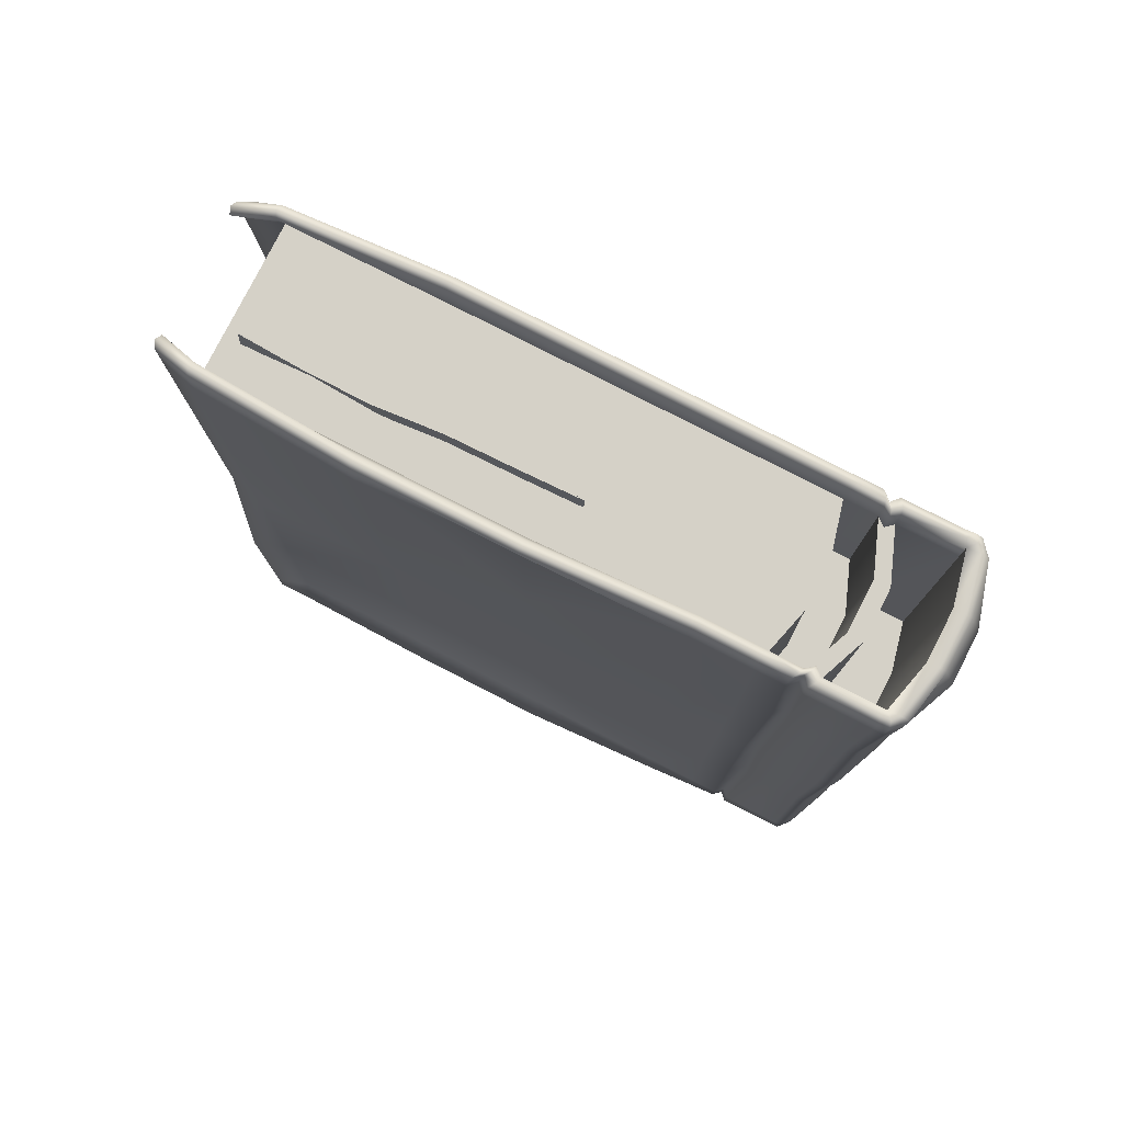
<metadata>
{"format":"obj","ext":"obj","renderer":"f3d","projection":"perspective","resolution":1024,"background":"white","views":[{"elev":79.1,"azim":-152.9,"up":"+Z"}]}
</metadata>
<code>
v  1.083 0.3409 -11.66
v  1.449 0.3409 -11.66
v  1.388 0 -1.788
v  0.9552 0 -1.788
v  1.388 8.104 -1.788
v  1.449 7.763 -11.66
v  1.083 7.763 -11.66
v  0.9552 8.104 -1.788
v  16.2 5.197 -1.788
v  16.2 2.907 -1.788
v  23.36 2.907 -1.788
v  23.36 5.197 -1.788
v  30.52 5.197 -44.17
v  30.52 5.197 -33.56
v  30.52 2.907 -33.56
v  30.52 2.907 -44.17
v  -0.4312 5.197 -45.81
v  -0.2676 5.197 -45.97
v  -0.2676 2.907 -45.97
v  -0.4312 2.907 -45.81
v  -0.534 5.197 -1.788
v  -0.2806 5.1 -11.66
v  -0.2806 3.003 -11.66
v  -0.534 2.907 -1.788
v  16.2 8.501 -0.1496
v  16.22 8.193 -0
v  23.42 8.193 -0
v  23.36 8.501 -0.1496
v  0.6865 0.3086 -0.1496
v  1.051 0.3086 -0
v  0.7969 0.6172 -0
v  0.4179 0.6172 -0.1496
v  32.28 8.246 -44.32
v  32.28 8.307 -33.63
v  32.16 7.998 -33.56
v  32.16 7.938 -44.17
v  32.28 0.7568 -1.649
v  32.3 0.3086 -11.59
v  32.2 0.6172 -11.66
v  32.16 1.065 -1.788
v  0.7996 7.795 -45.81
v  1.019 7.795 -45.97
v  0.7644 7.487 -45.97
v  0.531 7.487 -45.81
v  16.2 0 -45.81
v  16.22 0.3086 -45.97
v  23.42 0.3086 -45.97
v  23.36 0 -45.81
v  0.6865 7.795 -1.788
v  0.8373 7.48 -11.66
v  0.5912 7.197 -11.66
v  0.4179 7.487 -1.788
v  0.7996 0.3086 -44.17
v  0.8484 0.6127 -33.56
v  0.6016 0.8962 -33.56
v  0.531 0.6172 -44.17
v  4.675 0.3494 -44.17
v  4.435 0.6502 -33.56
v  4.13 0.3292 -33.56
v  4.343 0 -44.17
v  4.675 7.754 -1.788
v  4.466 7.443 -11.66
v  4.162 7.763 -11.66
v  4.343 8.104 -1.788
v  0 2.907 -0.1496
v  0.3129 2.907 -0
v  0.3129 5.197 -0
v  0 5.197 -0.1496
v  16.2 2.907 -44.17
v  16.2 5.197 -44.17
v  23.36 5.197 -44.17
v  23.36 2.907 -44.17
v  1.821 8.104 -0.1496
v  1.503 7.795 -0
v  4.135 7.795 -0
v  4.343 8.104 -0.1496
v  4.675 0.3494 -0.1496
v  4.469 0.6314 -0
v  4.135 0.3086 -0
v  4.343 0 -0.1496
v  4.675 7.754 -45.81
v  4.469 7.472 -45.97
v  4.135 7.795 -45.97
v  4.343 8.104 -45.81
v  1.643 0 -45.81
v  1.324 0.3086 -45.97
v  4.135 0.3086 -45.97
v  4.343 0 -45.81
v  16.2 7.487 -1.788
v  23.36 7.487 -1.788
v  4.054 0.6172 -1.788
v  4.386 0.9133 -1.788
v  3.475 3.006 -1.788
v  3.143 2.907 -1.788
v  30.52 7.487 -44.17
v  30.52 7.487 -33.56
v  30.52 0.6172 -1.788
v  30.56 0.6172 -11.66
v  30.52 2.907 -11.66
v  30.52 2.907 -1.788
v  2.118 2.907 -28.96
v  4.054 0.6172 -28.96
v  1.169 0.6172 -28.96
v  0.6253 2.907 -28.96
v  -0.273 3 -33.56
v  -0.4209 2.907 -44.17
v  3.143 5.197 -17
v  4.054 7.487 -17
v  1.347 7.487 -17
v  0.803 5.197 -17
v  16.2 0.6172 -44.17
v  23.36 0.6172 -44.17
v  4.054 7.487 -44.17
v  4.386 7.19 -44.17
v  3.475 5.098 -44.17
v  2.118 5.197 -44.17
v  5.665 5.197 -1.788
v  5.665 2.907 -1.788
v  9.042 2.907 -1.788
v  9.042 5.197 -1.788
v  6.447 8.104 -0.1496
v  6.303 7.795 -0
v  9.011 7.795 -0
v  9.042 8.104 -0.1496
v  6.447 0 -45.81
v  6.303 0.3086 -45.97
v  9.011 0.3086 -45.97
v  9.042 0 -45.81
v  23.36 0 -44.17
v  23.36 0 -33.56
v  16.2 0 -33.56
v  16.2 0 -44.17
v  23.36 8.501 -1.788
v  23.36 8.104 -11.66
v  16.2 8.104 -11.66
v  16.2 8.104 -1.788
v  5.665 2.907 -44.17
v  5.665 5.197 -44.17
v  9.042 5.197 -44.17
v  9.042 2.907 -44.17
v  23.36 0 -0.1496
v  23.42 0.3086 -0
v  16.22 0.3086 -0
v  16.2 0 -0.1496
v  23.36 8.679 -45.81
v  23.42 8.371 -45.97
v  16.22 8.391 -45.97
v  16.2 8.7 -45.81
v  6.258 7.487 -1.788
v  9.042 7.487 -1.788
v  23.36 0.6172 -1.788
v  16.2 0.6172 -1.788
v  6.258 0.6172 -44.17
v  9.042 0.6172 -44.17
v  23.36 7.487 -44.17
v  16.2 7.487 -44.17
v  5.055 0 -44.17
v  5.055 0 -33.56
v  5.055 8.104 -1.788
v  4.814 7.763 -11.66
v  5.055 0 -0.1496
v  4.852 0.3086 -0
v  5.055 8.104 -45.81
v  4.852 7.795 -45.97
v  4.766 0.6172 -1.788
v  3.855 2.907 -1.788
v  4.766 7.487 -44.17
v  3.855 5.197 -44.17
v  3.143 5.197 -1.788
v  3.475 5.098 -1.788
v  4.675 7.754 -0.1496
v  4.469 7.472 -0
v  4.675 0.3494 -45.81
v  4.469 0.6314 -45.97
v  2.118 2.907 -44.17
v  3.475 3.006 -44.17
v  4.054 7.487 -1.788
v  4.386 7.19 -1.788
v  4.054 0.6172 -44.17
v  4.386 0.9133 -44.17
v  3.855 5.197 -1.788
v  4.852 7.795 -0
v  5.055 8.104 -0.1496
v  4.852 0.3086 -45.97
v  5.055 0 -45.81
v  3.855 2.907 -44.17
v  4.766 7.487 -1.788
v  4.766 0.6172 -44.17
v  6.447 0 -44.17
v  6.447 0 -33.56
v  6.447 8.104 -1.788
v  6.29 7.882 -11.66
v  6.447 0 -0.1496
v  6.303 0.3086 -0
v  6.447 8.192 -45.81
v  6.303 7.883 -45.97
v  4.833 0.7167 -10.18
v  6.13 0.7167 -10.18
v  5.566 2.894 -10.18
v  3.955 2.926 -10.18
v  4.833 7.387 -35.78
v  6.13 7.387 -35.78
v  5.566 5.209 -35.78
v  3.955 5.178 -35.78
v  1.69 0.3292 -33.56
v  1.643 0 -44.17
v  1.814 7.763 -11.66
v  1.821 8.104 -1.788
v  2.118 5.197 -28.96
v  0.6253 5.197 -28.96
v  1.821 0 -0.1496
v  1.503 0.3086 -0
v  1.643 8.104 -45.81
v  1.324 7.795 -45.97
v  3.143 2.907 -17
v  0.803 2.907 -17
v  1.388 8.104 -0.1496
v  1.051 7.795 -0
v  1.356 0 -45.81
v  1.019 0.3086 -45.97
v  1.169 7.487 -28.96
v  4.054 7.487 -28.96
v  0.7644 0.6172 -45.97
v  0.081 2.907 -45.81
v  1.169 0.6172 -45.81
v  1.347 0.6172 -17
v  4.054 0.6172 -17
v  0.7969 7.487 -0
v  0.803 5.197 -0.1496
v  1.347 7.487 -0.1496
v  1.356 0 -44.17
v  0.7996 0.3086 -45.81
v  1.068 0 -45.81
v  1.068 0 -44.17
v  0.531 0.6172 -45.81
v  -0.4209 5.197 -44.17
v  0.531 7.487 -44.17
v  0.7996 7.795 -44.17
v  1.356 8.104 -44.17
v  1.356 8.104 -45.81
v  1.068 8.104 -45.81
v  1.068 8.104 -44.17
v  1.643 8.104 -44.17
v  4.343 8.104 -44.17
v  4.675 7.754 -44.17
v  5.055 8.104 -44.17
v  6.447 8.104 -44.17
v  23.36 8.104 -44.17
v  16.2 8.104 -44.17
v  32.28 8.246 -45.97
v  32.16 8.555 -45.81
v  32.16 8.555 -44.17
v  16.2 8.083 -45.81
v  23.36 8.062 -45.81
v  6.258 7.487 -44.17
v  6.258 7.575 -45.81
v  9.042 7.74 -45.81
v  9.042 7.487 -44.17
v  4.386 7.19 -45.81
v  4.766 7.487 -45.81
v  4.054 7.487 -45.81
v  1.169 7.487 -44.17
v  1.169 7.487 -45.81
v  0.6253 5.197 -44.17
v  0.081 5.197 -45.81
v  0.6253 2.907 -44.17
v  1.169 0.6172 -44.17
v  4.054 0.6172 -45.81
v  4.386 0.9133 -45.81
v  4.766 0.6172 -45.81
v  6.258 0.6172 -45.81
v  23.36 0.6172 -45.81
v  16.2 0.6172 -45.81
v  32.28 0.3086 -44.32
v  32.28 0.3086 -45.97
v  32.16 0.6172 -45.81
v  32.16 0.6172 -44.17
v  9.042 0 -44.17
v  23.36 0 -1.788
v  16.2 0 -1.788
v  32.28 1.421 -0
v  32.16 1.112 -0.1496
v  32.16 0.4483 -1.788
v  16.2 0.6172 -0.1496
v  23.36 0.6172 -0.1496
v  6.258 0.6172 -1.788
v  6.258 0.6172 -0.1496
v  9.042 0.6172 -0.1496
v  9.042 0.6172 -1.788
v  4.386 0.9133 -0.1496
v  4.766 0.6172 -0.1496
v  4.054 0.6172 -0.1496
v  1.347 0.6172 -1.788
v  1.347 0.6172 -0.1496
v  0.803 2.907 -1.788
v  0.803 2.907 -0.1496
v  0.803 5.197 -1.788
v  1.347 7.487 -1.788
v  4.054 7.487 -0.1496
v  4.386 7.19 -0.1496
v  4.766 7.487 -0.1496
v  6.258 7.487 -0.1496
v  23.36 7.884 -0.1496
v  16.2 7.884 -0.1496
v  32.28 7.396 -1.649
v  32.28 7.396 -0
v  32.16 7.088 -0.1496
v  32.16 7.088 -1.788
v  9.042 8.104 -1.788
v  0.6865 7.795 -0.1496
v  0.9552 8.104 -0.1496
v  0.4179 7.487 -0.1496
v  0.4179 0.6172 -1.788
v  0.6865 0.3086 -1.788
v  1.306 0 -0
v  0.9552 0 -0.1496
v  1.821 0 -1.788
v  4.343 0 -1.788
v  4.675 0.3494 -1.788
v  5.055 0 -1.788
v  6.447 0 -1.788
v  30.52 8.104 -33.56
v  32.16 8.615 -33.56
v  30.52 8.104 -44.17
v  30.52 8.104 -1.788
v  30.52 8.104 -0.1496
v  32.16 7.705 -0.1496
v  32.16 7.705 -1.788
v  30.63 7.795 -0
v  30.52 7.487 -0.1496
v  30.52 7.487 -1.788
v  30.52 7.487 -11.66
v  32.16 7.487 -11.66
v  30.52 7.938 -45.81
v  32.16 7.938 -45.81
v  30.63 8.246 -45.97
v  30.52 8.555 -45.81
v  30.52 0 -11.66
v  32.16 0 -11.66
v  30.52 0 -1.788
v  30.52 0 -44.17
v  30.52 0 -45.81
v  32.16 0 -45.81
v  32.16 0 -44.17
v  30.63 0.3086 -45.97
v  30.52 0.6172 -45.81
v  30.52 0.6172 -44.17
v  30.52 0.6172 -33.56
v  32.16 0.0725 -33.56
v  30.52 1.065 -0.1496
v  32.16 1.729 -0.1496
v  30.63 0.7568 -0
v  30.52 0.4483 -0.1496
v  30.52 5.197 -1.788
v  30.52 0 -33.56
v  9.042 0 -1.788
v  9.042 0 -11.66
v  16.2 0 -11.66
v  30.52 8.104 -11.66
v  9.042 8.104 -44.17
v  9.042 8.104 -33.56
v  16.2 8.104 -33.56
v  9.011 0.3086 -0
v  9.011 8.048 -45.97
v  9.042 8.357 -45.81
v  9.042 0.6172 -45.81
v  9.042 0 -0.1496
v  9.042 7.487 -0.1496
v  1.01 0 -22.3
v  1.372 0 -22.3
v  1.735 8.104 -22.3
v  1.372 8.104 -22.3
v  30.52 5.197 -11.66
v  -0.4793 5.197 -22.3
v  -0.4793 2.907 -22.3
v  32.28 7.596 -11.59
v  32.16 7.705 -11.66
v  32.16 0.4902 -22.3
v  32.3 0.7988 -22.3
v  1.01 8.104 -22.3
v  0.7413 7.795 -22.3
v  0.8373 0.6235 -11.66
v  4.162 0.3409 -11.66
v  4.466 0.6609 -11.66
v  4.675 7.754 -22.3
v  4.343 8.104 -22.3
v  30.56 0.6172 -22.3
v  30.52 2.907 -22.3
v  0.4726 7.487 -22.3
v  0.5912 0.9062 -11.66
v  23.36 0 -11.66
v  23.36 8.104 -22.3
v  16.2 8.104 -22.3
v  4.814 0.3409 -11.66
v  5.055 8.104 -22.3
v  6.29 0.2219 -11.66
v  9.042 8.104 -22.3
v  6.447 8.104 -22.3
v  9.042 8.104 -11.66
v  1.814 0.3409 -11.66
v  30.52 7.487 -22.3
v  32.16 7.487 -22.3
v  30.52 0 -22.3
v  9.042 0 -22.3
v  16.2 0 -22.3
v  30.52 8.104 -22.3
v  30.52 5.197 -22.3
v  32.16 7.705 -22.3
v  32.28 7.596 -22.3
v  0.7413 0.3086 -22.3
v  1.095 0.3292 -33.56
v  4.675 0.3494 -22.3
v  4.343 0 -22.3
v  0.4726 0.6172 -22.3
v  23.36 0 -22.3
v  5.055 0 -22.3
v  6.447 0 -22.3
v  9.042 0 -33.56
v  1.735 0 -22.3
v  32.2 1.107 -22.3
v  1.393 0.3292 -33.56
v  1.393 7.774 -33.56
v  1.69 7.774 -33.56
v  -0.273 5.104 -33.56
v  32.28 -0.236 -33.63
v  32.16 -0.5446 -33.56
v  0.8484 7.491 -33.56
v  1.095 7.774 -33.56
v  4.13 7.774 -33.56
v  4.435 7.454 -33.56
v  0.6016 7.207 -33.56
v  23.36 8.104 -33.56
v  5.055 8.104 -33.56
v  6.447 8.104 -33.56
v  3.955 5.178 -10.18
v  5.566 5.209 -10.18
v  3.955 2.926 -35.78
v  5.566 2.894 -35.78
v  4.833 7.387 -10.18
v  6.13 7.387 -10.18
v  4.833 0.7167 -35.78
v  6.13 0.7167 -35.78
v  32.02 5.003 -7.516
v  32.23 5.035 -13
v  28.94 4.865 -13.2
v  28.73 4.157 -7.721
v  32.44 5.066 -18.48
v  29.15 4.896 -18.68
v  31.56 5.097 -23.96
v  29.36 5.052 -24.17
v  32.87 5.128 -29.44
v  29.58 4.958 -29.65
v  33.08 4.574 -34.92
v  28.97 4.989 -35.04
v  28.94 4.839 -13.2
v  32.23 5.009 -13
v  32.02 4.978 -7.516
v  28.73 4.132 -7.721
v  29.15 4.87 -18.68
v  32.44 5.04 -18.48
v  29.37 5.022 -24.17
v  31.56 5.071 -23.96
v  29.58 4.933 -29.65
v  32.87 5.102 -29.44
v  28.97 4.964 -35.04
v  33.08 4.549 -34.92
v  29.92 3.968 -15.78
v  33.76 2.639 -16.31
v  33.05 3.75 -21.38
v  29.22 4.016 -20.85
v  32.35 3.799 -26.45
v  28.52 4.065 -25.91
v  31.65 4.044 -31.51
v  27.82 4.114 -30.98
v  30.95 3.896 -36.58
v  27.12 4.163 -36.05
v  31.21 3.945 -41.65
v  26.42 4.212 -41.11
v  33.05 3.71 -21.38
v  33.75 2.599 -16.31
v  29.92 3.928 -15.78
v  29.22 3.977 -20.85
v  32.35 3.759 -26.45
v  28.52 4.025 -25.91
v  31.65 3.996 -31.51
v  27.82 4.074 -30.98
v  30.95 3.856 -36.58
v  27.12 4.123 -36.05
v  31.21 3.905 -41.65
v  26.41 4.172 -41.11
v  14.96 5.677 -4.745
v  14.96 5.381 -0.8766
v  17.93 5.459 -0.8759
v  17.93 5.726 -4.744
v  20.9 5.508 -0.8753
v  20.9 5.774 -4.744
v  23.87 5.753 -0.8746
v  23.87 5.823 -4.743
v  26.84 5.605 -1.581
v  26.84 5.872 -4.742
v  29.73 5.654 -0.6257
v  29.81 5.921 -4.742
v  17.93 5.419 -0.8787
v  14.96 5.341 -0.8794
v  14.96 5.637 -4.748
v  17.93 5.686 -4.747
v  20.9 5.468 -0.878
v  20.9 5.734 -4.746
v  23.87 5.705 -0.8774
v  23.87 5.783 -4.746
v  26.84 5.566 -1.583
v  26.84 5.832 -4.745
v  29.73 5.614 -0.6284
v  29.81 5.881 -4.744
g Old_Book_LP
f 1 2 3 4
f 5 6 7 8
f 9 10 11 12
f 13 14 15 16
f 17 18 19 20
f 21 22 23 24
f 25 26 27 28
f 29 30 31 32
f 33 34 35 36
f 37 38 39 40
f 41 42 43 44
f 45 46 47 48
f 49 50 51 52
f 53 54 55 56
f 57 58 59 60
f 61 62 63 64
f 65 66 67 68
f 69 70 71 72
f 73 74 75 76
f 77 78 79 80
f 81 82 83 84
f 85 86 87 88
f 89 9 12 90
f 91 92 93 94
f 95 96 14 13
f 97 98 99 100
f 44 43 18 17
f 101 102 103 104
f 52 51 22 21
f 56 55 105 106
f 32 31 66 65
f 107 108 109 110
f 111 69 72 112
f 113 114 115 116
f 117 118 119 120
f 121 122 123 124
f 125 126 127 128
f 129 130 131 132
f 133 134 135 136
f 137 138 139 140
f 141 142 143 144
f 145 146 147 148
f 149 117 120 150
f 151 11 10 152
f 153 137 140 154
f 155 71 70 156
f 157 158 58 57
f 159 160 62 61
f 77 161 162 78
f 81 163 164 82
f 165 166 93 92
f 167 168 115 114
f 169 94 93 170
f 171 76 75 172
f 173 88 87 174
f 175 116 115 176
f 177 169 170 178
f 179 175 176 180
f 170 93 166 181
f 171 172 182 183
f 173 174 184 185
f 176 115 168 186
f 178 170 181 187
f 180 176 186 188
f 189 190 158 157
f 159 191 192 160
f 161 193 194 162
f 163 195 196 164
f 197 198 199 200
f 201 202 203 204
f 60 59 205 206
f 64 63 207 208
f 209 101 104 210
f 211 80 79 212
f 213 84 83 214
f 215 107 110 216
f 217 218 74 73
f 219 220 86 85
f 221 222 209 210
f 223 19 224 225
f 226 227 215 216
f 228 67 229 230
f 231 219 85 206
f 53 232 233 234
f 56 106 20 235
f 106 236 17 20
f 236 237 44 17
f 238 41 44 237
f 239 240 241 242
f 243 244 84 213
f 244 245 81 84
f 245 246 163 81
f 247 195 163 246
f 248 145 148 249
f 33 250 251 252
f 156 253 254 155
f 255 256 257 258
f 167 114 259 260
f 114 113 261 259
f 113 262 263 261
f 262 264 265 263
f 264 266 224 265
f 266 267 225 224
f 267 179 268 225
f 179 180 269 268
f 180 188 270 269
f 153 271 270 188
f 112 272 273 111
f 274 275 276 277
f 132 45 48 129
f 189 125 128 278
f 157 57 173 185
f 57 60 88 173
f 60 206 85 88
f 279 141 144 280
f 37 281 282 283
f 152 284 285 151
f 286 287 288 289
f 165 92 290 291
f 92 91 292 290
f 91 293 294 292
f 293 295 296 294
f 295 297 229 296
f 297 298 230 229
f 298 177 299 230
f 177 178 300 299
f 178 187 301 300
f 149 302 301 187
f 90 303 304 89
f 305 306 307 308
f 136 25 28 133
f 191 121 124 309
f 159 61 171 183
f 61 64 76 171
f 64 208 73 76
f 5 217 73 208
f 49 310 311 8
f 52 21 68 312
f 21 24 65 68
f 24 313 32 65
f 314 29 32 313
f 3 315 316 4
f 317 318 80 211
f 318 319 77 80
f 319 320 161 77
f 321 193 161 320
f 322 323 252 324
f 325 326 327 328
f 329 306 327 326
f 330 331 308 307
f 332 333 308 331
f 95 334 335 36
f 336 250 335 334
f 337 324 252 251
f 338 339 283 340
f 341 342 343 344
f 345 275 343 342
f 346 347 277 276
f 348 349 277 347
f 97 350 351 40
f 350 352 281 351
f 353 340 283 282
f 120 119 10 9
f 100 354 12 11
f 124 123 26 25
f 330 329 27 303
f 128 127 46 45
f 346 345 47 272
f 140 139 70 69
f 13 16 72 71
f 150 120 9 89
f 354 331 90 12
f 154 140 69 111
f 16 347 112 72
f 341 355 130 129
f 356 357 358 280
f 325 359 134 133
f 360 361 362 249
f 353 352 142 141
f 288 363 143 284
f 337 336 146 145
f 257 364 147 253
f 97 100 11 151
f 119 289 152 10
f 95 13 71 155
f 139 258 156 70
f 324 337 145 248
f 365 360 249 148
f 258 257 253 156
f 334 95 155 254
f 347 346 272 112
f 366 154 111 273
f 278 128 45 132
f 342 341 129 48
f 340 353 141 279
f 367 356 280 144
f 289 288 284 152
f 350 97 151 285
f 331 330 303 90
f 368 150 89 304
f 309 124 25 136
f 326 325 133 28
f 369 370 2 1
f 371 372 6 207
f 354 100 99 373
f 374 375 23 22
f 328 305 376 377
f 378 379 38 339
f 380 381 50 7
f 4 314 382 1
f 319 318 383 384
f 385 386 63 62
f 331 354 373 332
f 387 388 99 98
f 389 374 22 51
f 313 24 23 390
f 279 280 358 391
f 392 393 135 134
f 320 319 384 394
f 395 385 62 160
f 356 321 396 357
f 397 398 192 399
f 318 317 400 383
f 386 371 207 63
f 325 328 377 359
f 401 402 333 332
f 403 378 339 338
f 97 40 39 98
f 340 279 391 338
f 404 405 358 357
f 406 392 134 359
f 309 136 135 399
f 407 388 15 14
f 408 409 34 323
f 369 410 54 411
f 412 413 59 58
f 401 407 14 96
f 414 375 105 55
f 415 405 131 130
f 416 412 58 158
f 404 417 190 418
f 413 419 205 59
f 406 408 323 322
f 387 420 349 348
f 403 415 130 355
f 397 393 362 361
f 234 231 421 411
f 243 239 422 423
f 236 106 105 424
f 344 274 425 426
f 242 238 427 428
f 245 244 429 430
f 347 16 15 348
f 237 236 424 431
f 248 249 362 432
f 246 245 430 433
f 360 247 434 361
f 244 243 423 429
f 95 36 35 96
f 341 344 426 355
f 278 132 131 418
f 324 248 432 322
f 411 421 370 369
f 423 422 372 371
f 424 105 375 374
f 426 425 379 378
f 428 427 381 380
f 430 429 386 385
f 348 15 388 387
f 431 424 374 389
f 432 362 393 392
f 433 430 385 395
f 361 434 398 397
f 429 423 371 386
f 96 35 402 401
f 355 426 378 403
f 418 131 405 404
f 322 432 392 406
f 373 99 388 407
f 377 376 409 408
f 1 382 410 369
f 384 383 413 412
f 332 373 407 401
f 390 23 375 414
f 391 358 405 415
f 394 384 412 416
f 357 396 417 404
f 383 400 419 413
f 359 377 408 406
f 98 39 420 387
f 338 391 415 403
f 399 135 393 397
f 179 267 103 102
f 267 266 104 103
f 266 264 210 104
f 264 262 221 210
f 262 113 222 221
f 113 116 209 222
f 116 175 101 209
f 175 179 102 101
f 177 298 109 108
f 298 297 110 109
f 297 295 216 110
f 295 293 226 216
f 293 91 227 226
f 91 94 215 227
f 94 169 107 215
f 169 177 108 107
f 435 200 199 436
f 183 182 122 121
f 185 184 126 125
f 437 204 203 438
f 439 435 436 440
f 441 437 438 442
f 278 418 190 189
f 309 399 192 191
f 193 367 363 194
f 195 365 364 196
f 286 289 119 118
f 255 258 139 138
f 360 365 195 247
f 167 260 256 255
f 154 366 271 153
f 157 185 125 189
f 165 291 287 286
f 150 368 302 149
f 159 183 121 191
f 356 367 193 321
f 320 394 396 321
f 395 160 192 398
f 416 158 190 417
f 246 433 434 247
f 433 395 398 434
f 396 394 416 417
f 149 187 439 440
f 187 181 435 439
f 181 166 200 435
f 166 165 197 200
f 165 286 198 197
f 286 118 199 198
f 118 117 436 199
f 117 149 440 436
f 153 188 441 442
f 188 186 437 441
f 186 168 204 437
f 168 167 201 204
f 167 255 202 201
f 255 138 203 202
f 138 137 438 203
f 137 153 442 438
f 304 303 27 26
f 316 315 30 29
f 252 323 34 33
f 283 339 38 37
f 241 240 42 41
f 273 272 47 46
f 8 7 50 49
f 234 411 54 53
f 74 230 299 75
f 78 290 292 79
f 82 259 261 83
f 86 225 268 87
f 122 302 368 123
f 126 271 366 127
f 285 284 143 142
f 254 253 147 146
f 291 290 78 162
f 260 259 82 164
f 299 300 172 75
f 268 269 174 87
f 172 300 301 182
f 174 269 270 184
f 287 291 162 194
f 256 260 164 196
f 292 294 212 79
f 261 263 214 83
f 310 312 228 218
f 232 235 223 220
f 56 235 232 53
f 242 241 41 238
f 36 335 250 33
f 344 343 275 274
f 40 351 281 37
f 328 327 306 305
f 52 312 310 49
f 4 316 29 314
f 330 307 306 329
f 337 251 250 336
f 346 276 275 345
f 352 353 282 281
f 368 304 26 123
f 326 28 27 329
f 366 273 46 127
f 342 48 47 345
f 352 350 285 142
f 367 144 143 363
f 334 254 146 336
f 365 148 147 364
f 308 333 376 305
f 420 39 38 379
f 389 51 50 381
f 313 390 382 314
f 402 35 34 409
f 414 55 54 410
f 277 349 425 274
f 237 431 427 238
f 349 420 379 425
f 431 389 381 427
f 333 402 409 376
f 390 414 410 382
f 182 301 302 122
f 184 270 271 126
f 288 287 194 363
f 257 256 196 364
f 400 317 3 2
f 208 207 6 5
f 265 224 19 18
f 30 212 294 31
f 42 214 263 43
f 296 229 67 66
f 43 263 265 18
f 31 294 296 66
f 311 310 218 217
f 233 232 220 219
f 235 20 19 223
f 312 68 67 228
f 234 233 219 231
f 243 213 240 239
f 8 311 217 5
f 317 211 315 3
f 419 400 2 370
f 380 7 6 372
f 206 205 421 231
f 242 428 422 239
f 205 419 370 421
f 428 380 372 422
f 315 211 212 30
f 240 213 214 42
f 230 74 218 228
f 225 86 220 223
f 443 444 445 446
f 444 447 448 445
f 447 449 450 448
f 449 451 452 450
f 451 453 454 452
f 455 456 457 458
f 459 460 456 455
f 461 462 460 459
f 463 464 462 461
f 465 466 464 463
f 458 446 445 455
f 457 443 446 458
f 455 445 448 459
f 459 448 450 461
f 461 450 452 463
f 465 454 453 466
f 463 452 454 465
f 467 468 469 470
f 470 469 471 472
f 472 471 473 474
f 474 473 475 476
f 476 475 477 478
f 479 480 481 482
f 483 479 482 484
f 485 483 484 486
f 487 485 486 488
f 489 487 488 490
f 480 479 469 468
f 481 480 468 467
f 479 483 471 469
f 483 485 473 471
f 485 487 475 473
f 489 490 478 477
f 487 489 477 475
f 491 492 493 494
f 494 493 495 496
f 496 495 497 498
f 498 497 499 500
f 500 499 501 502
f 503 504 505 506
f 507 503 506 508
f 509 507 508 510
f 511 509 510 512
f 513 511 512 514
f 504 503 493 492
f 505 504 492 491
f 503 507 495 493
f 507 509 497 495
f 509 511 499 497
f 513 514 502 501
f 511 513 501 499

</code>
